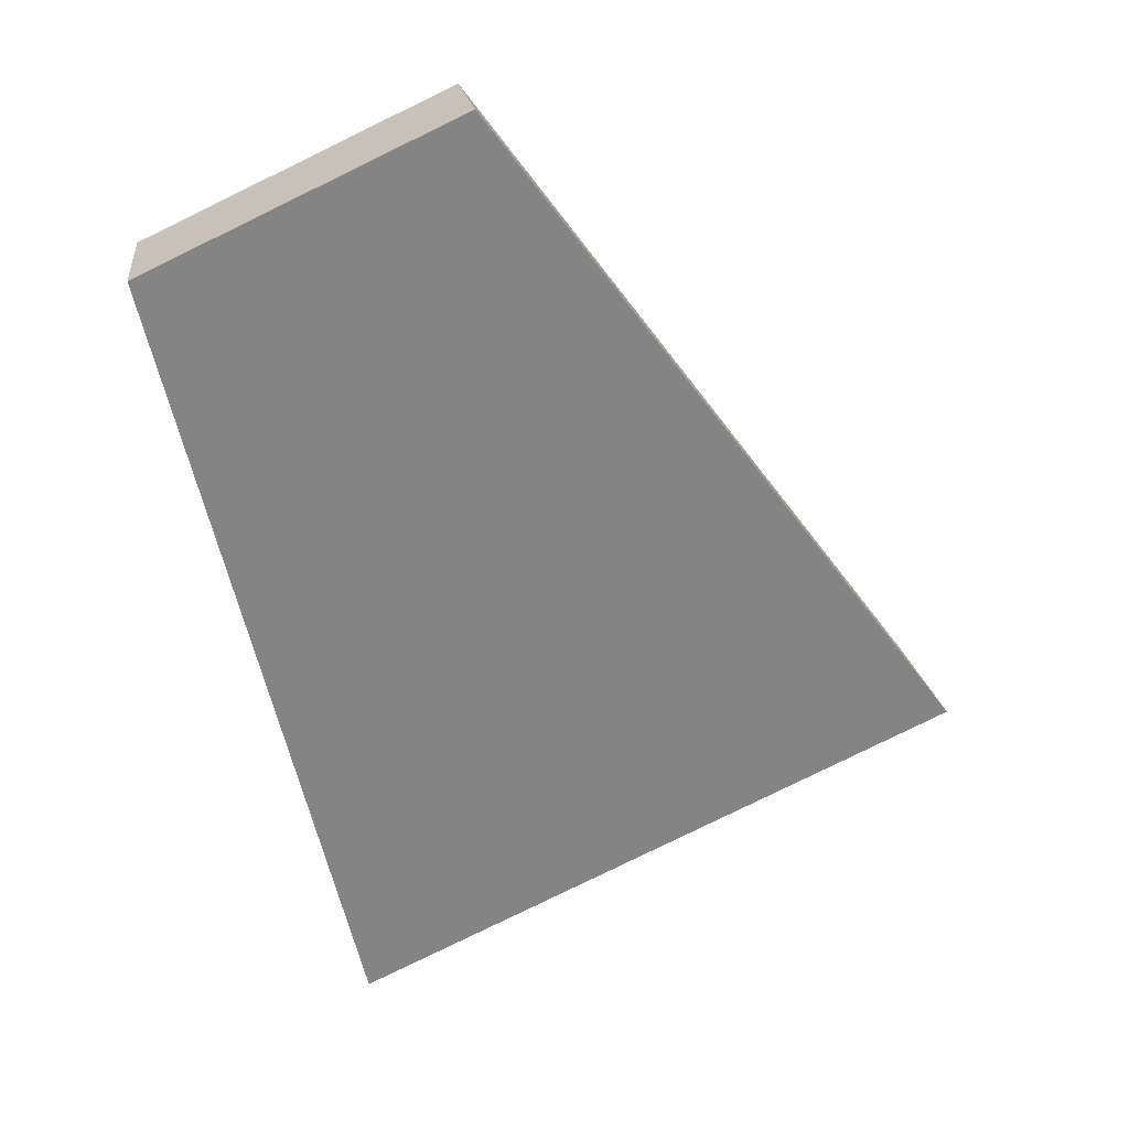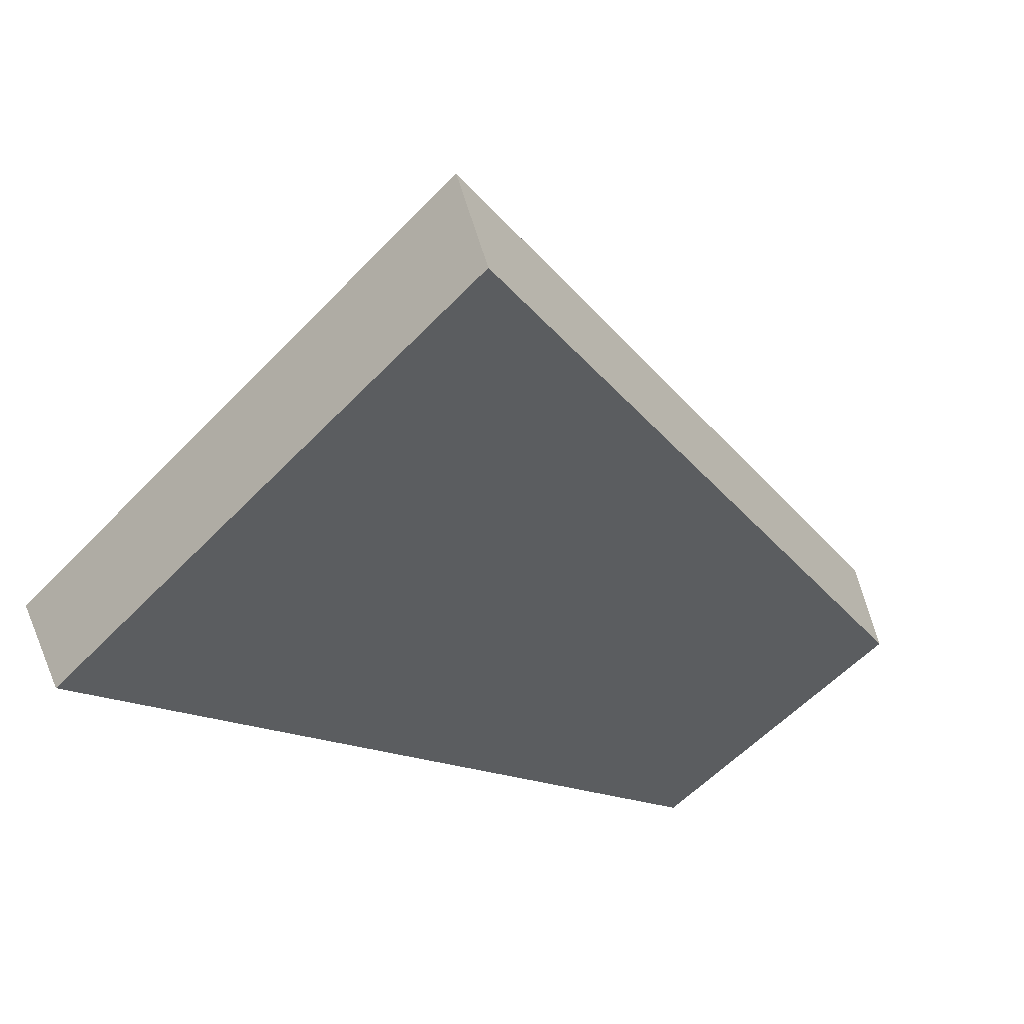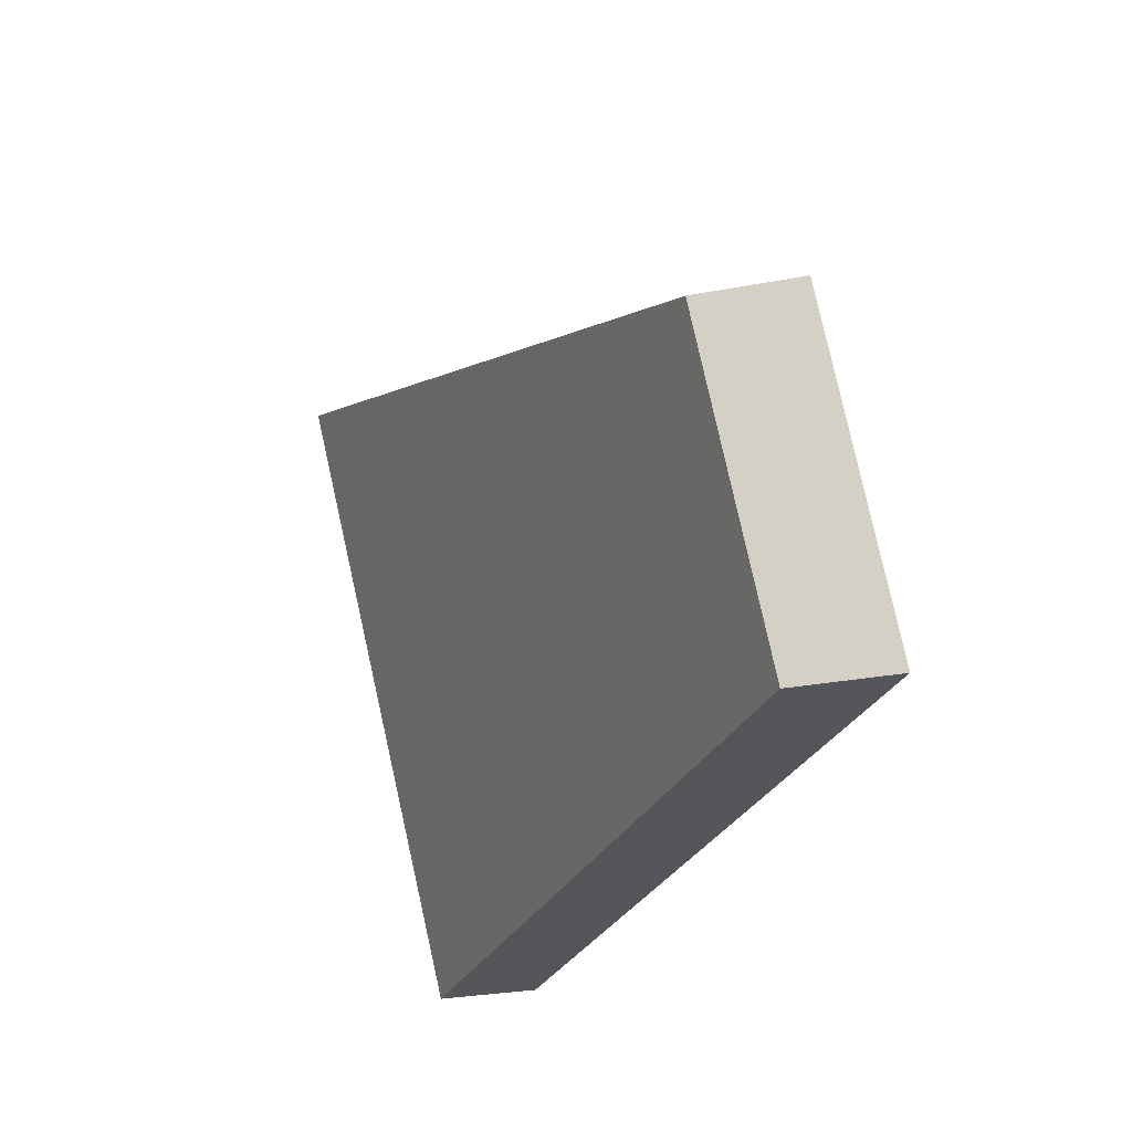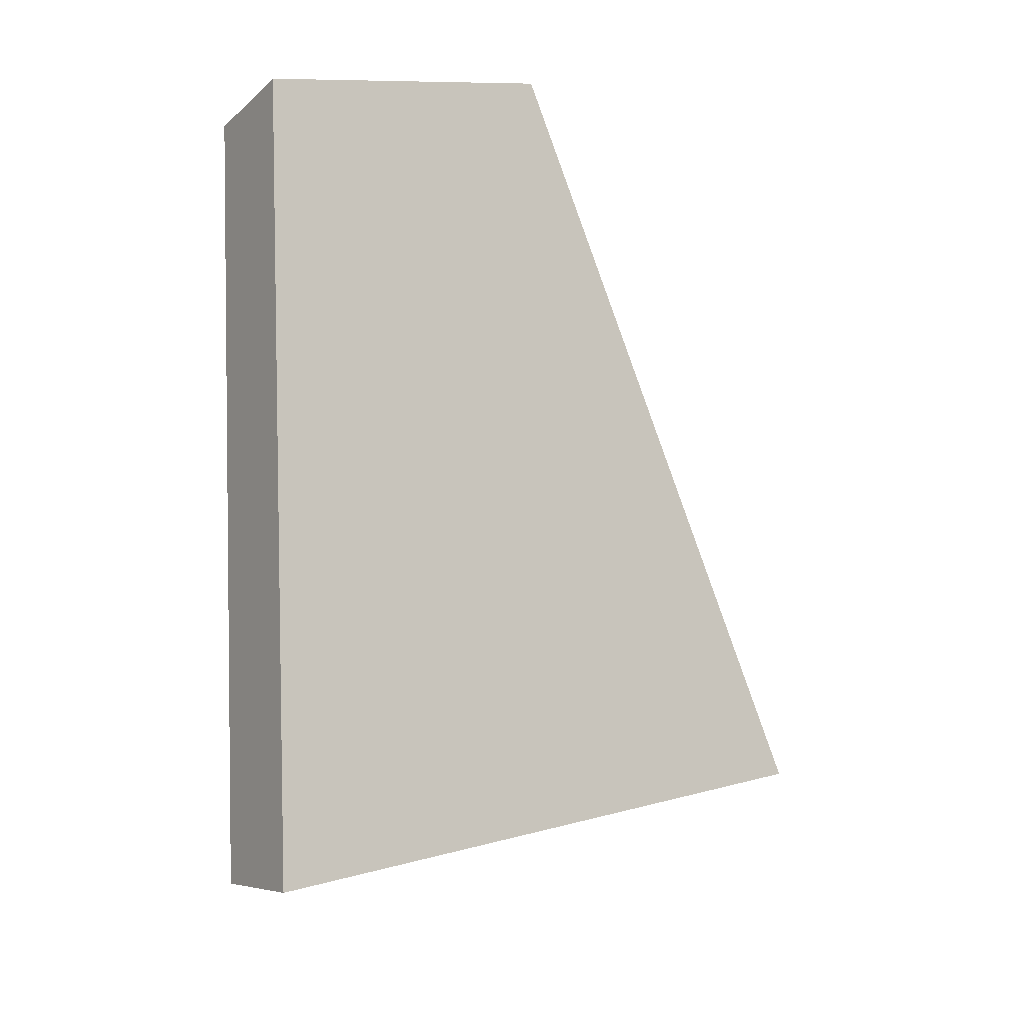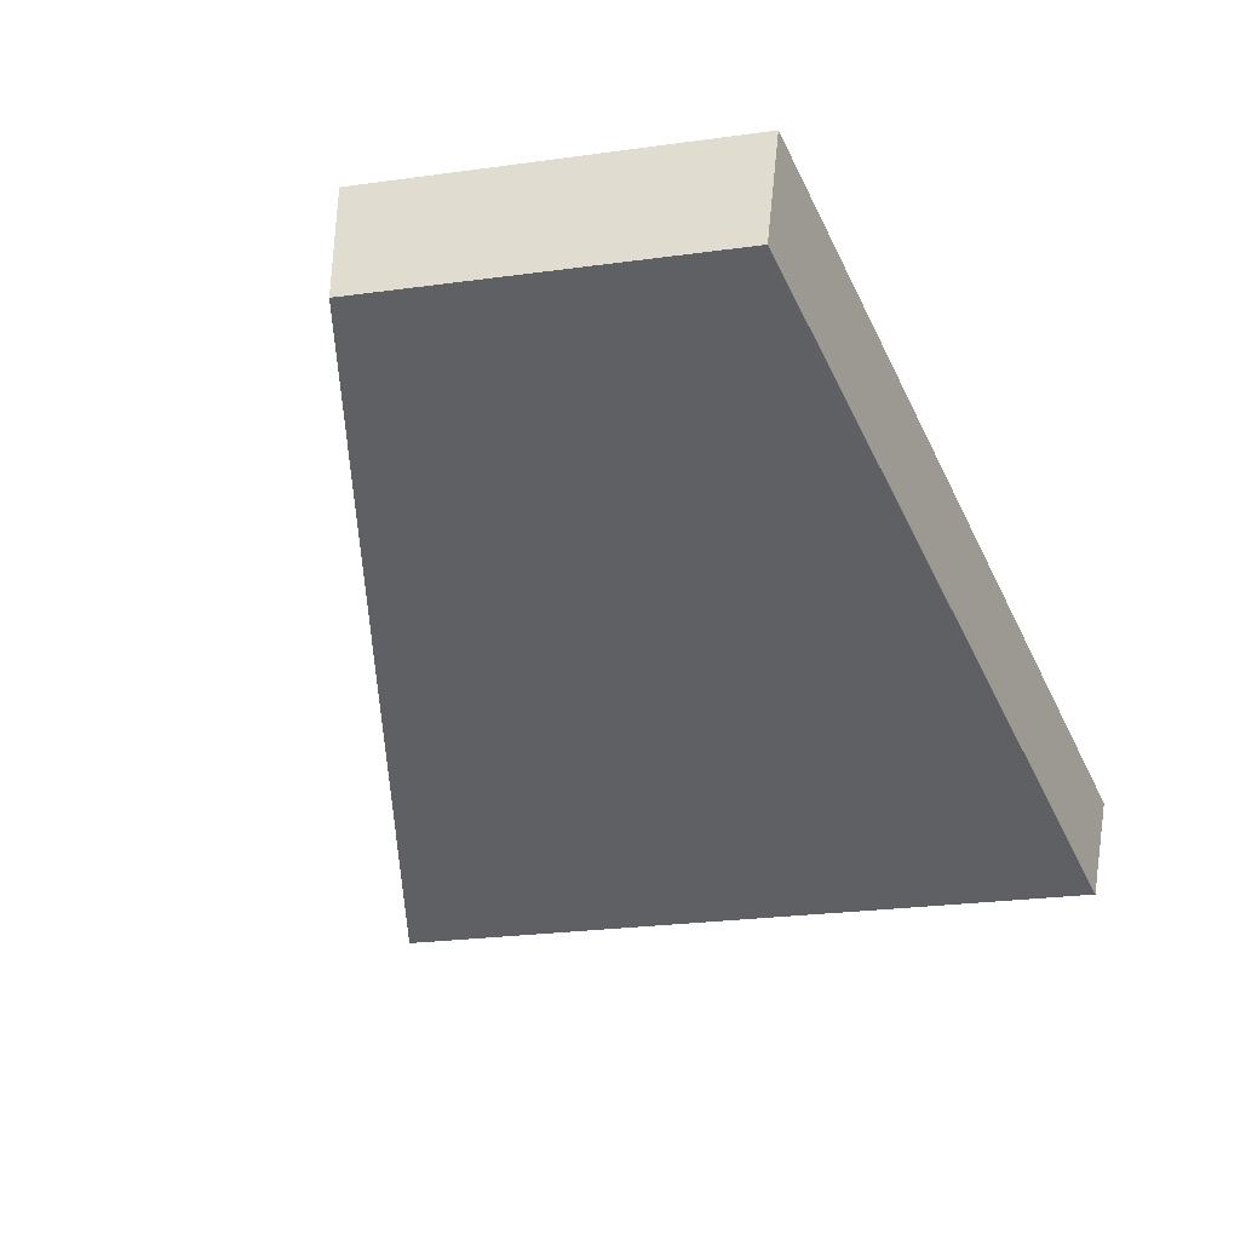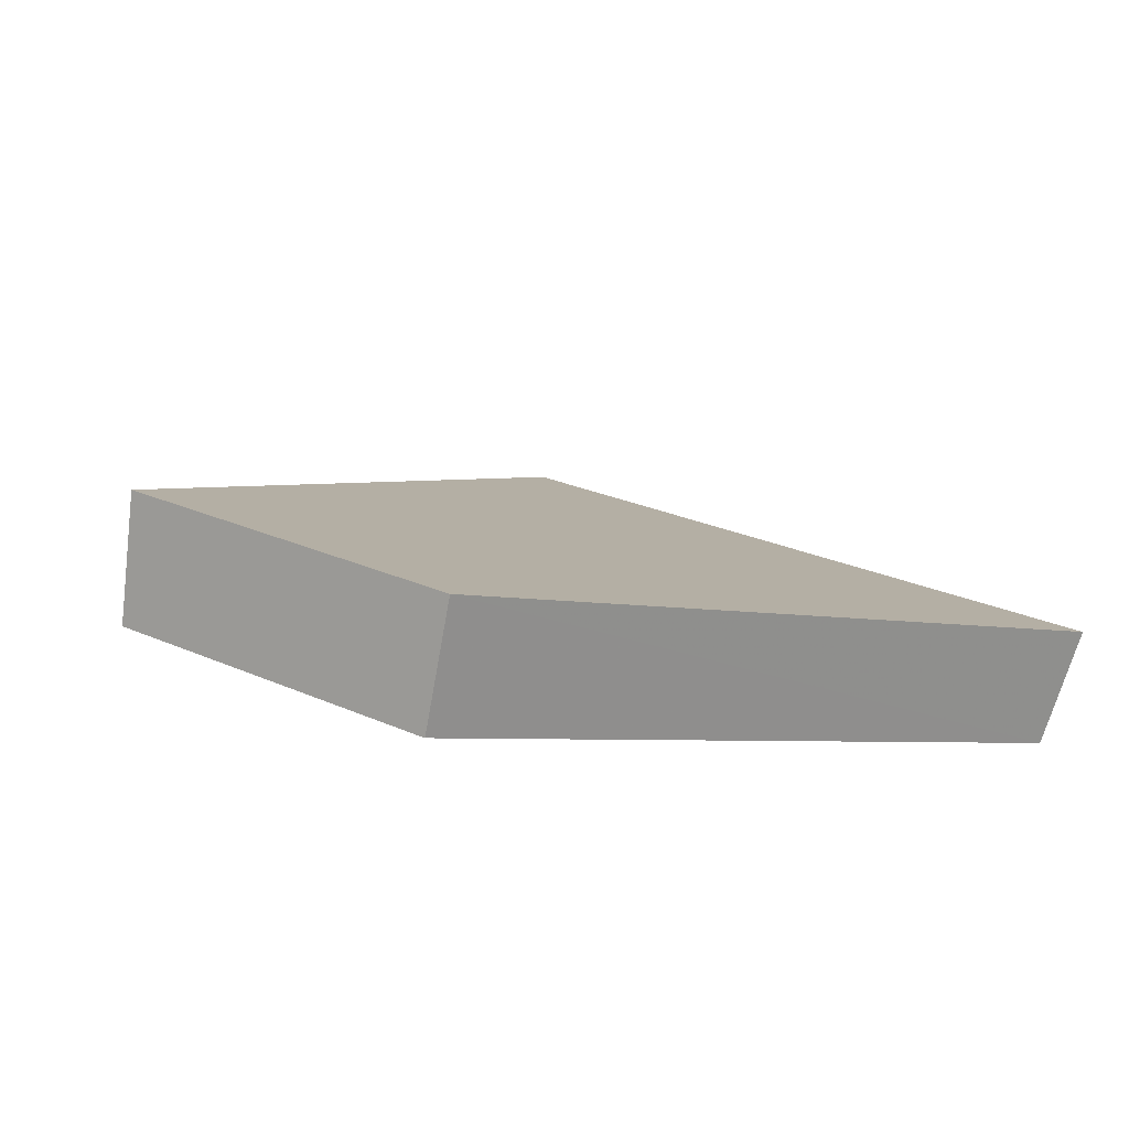
<metadata>
{"format":"obj","ext":"obj","renderer":"f3d","projection":"perspective","resolution":1024,"background":"white","views":[{"elev":11.2,"azim":178.6,"up":"+Z"},{"elev":-56.4,"azim":-106.8,"up":"+Y"},{"elev":52.6,"azim":76.0,"up":"+Z"},{"elev":-35.2,"azim":150.4,"up":"+Z"},{"elev":-23.7,"azim":39.1,"up":"+Y"},{"elev":23.9,"azim":63.2,"up":"+Y"}]}
</metadata>
<code>
v 2.107 0.1186 2.679
v 2.117 0.1186 2.675
v 2.12 0.1229 2.687
v 2.115 0.1229 2.689
v 2.12 0.1247 2.686
v 2.12 0.1229 2.687
v 2.117 0.1186 2.675
v 2.117 0.1203 2.674
v 2.115 0.1247 2.689
v 2.115 0.1229 2.689
v 2.12 0.1229 2.687
v 2.12 0.1247 2.686
v 2.117 0.1203 2.674
v 2.117 0.1186 2.675
v 2.107 0.1186 2.679
v 2.107 0.1203 2.679
v 2.107 0.1203 2.679
v 2.107 0.1186 2.679
v 2.115 0.1229 2.689
v 2.115 0.1247 2.689
v 2.115 0.1247 2.689
v 2.12 0.1247 2.686
v 2.117 0.1203 2.674
v 2.107 0.1203 2.679
f 1 2 3
f 1 3 4
f 5 6 7
f 5 7 8
f 9 10 11
f 9 11 12
f 13 14 15
f 13 15 16
f 17 18 19
f 17 19 20
f 21 22 23
f 21 23 24

</code>
